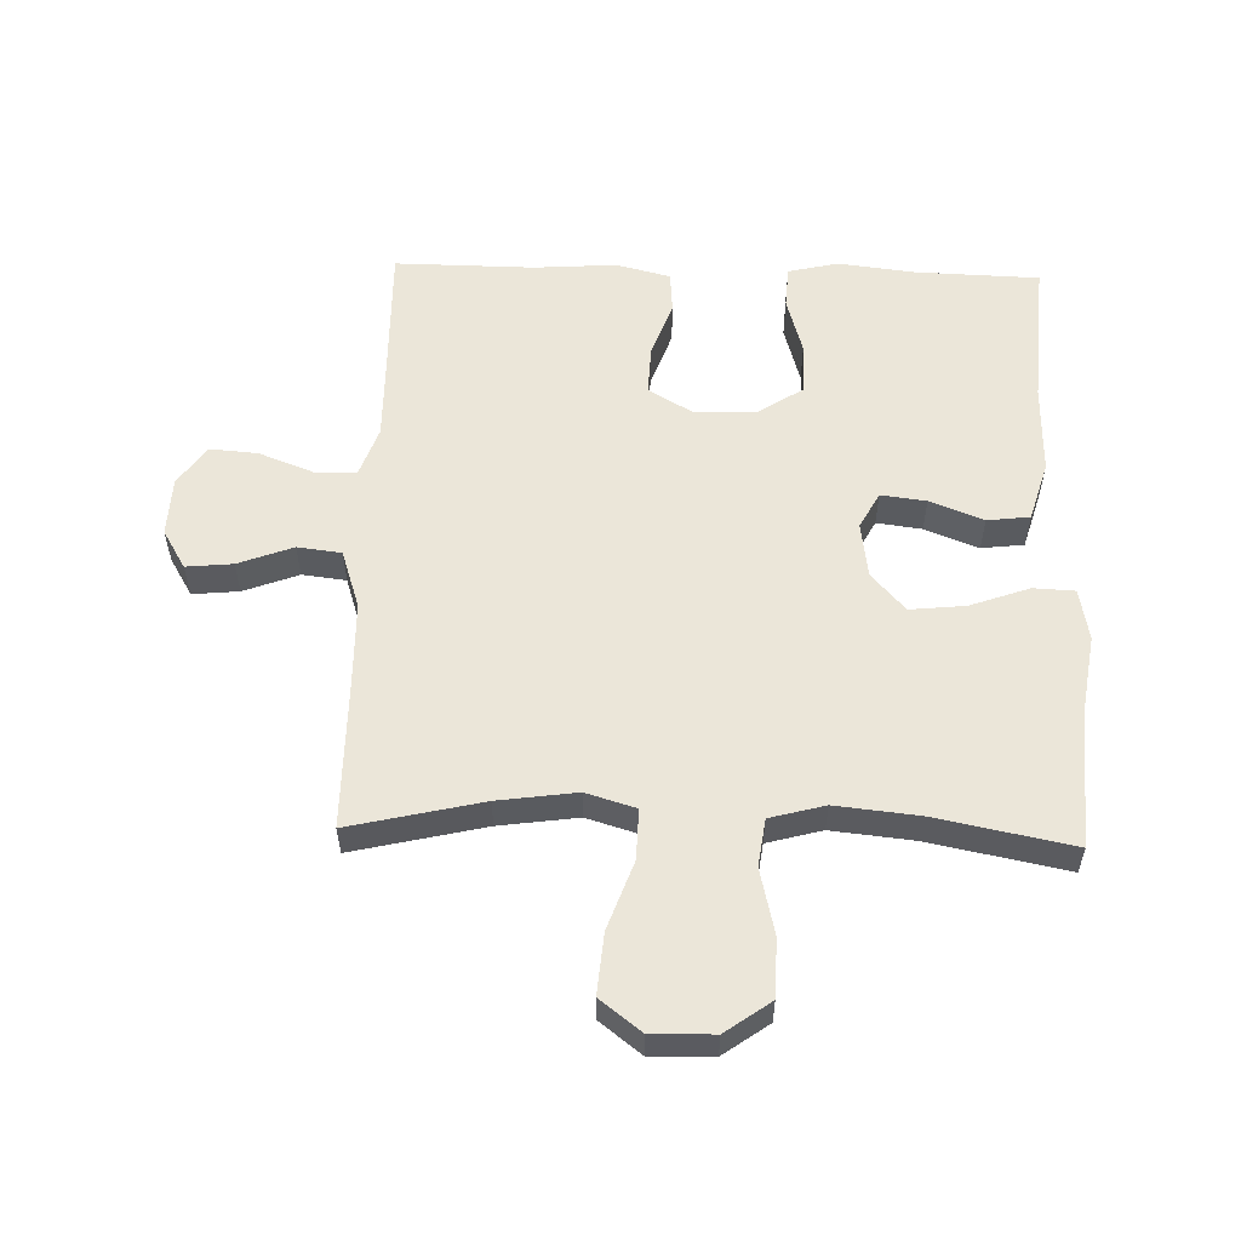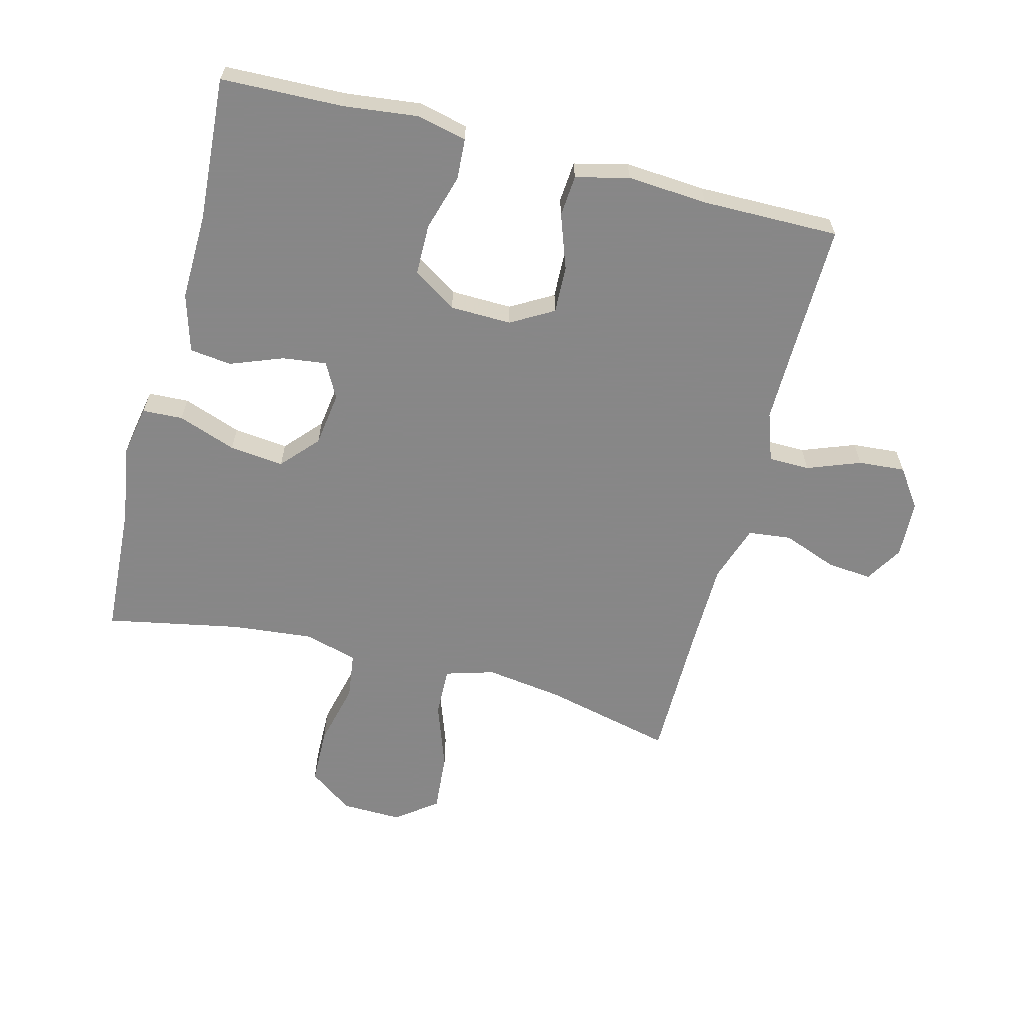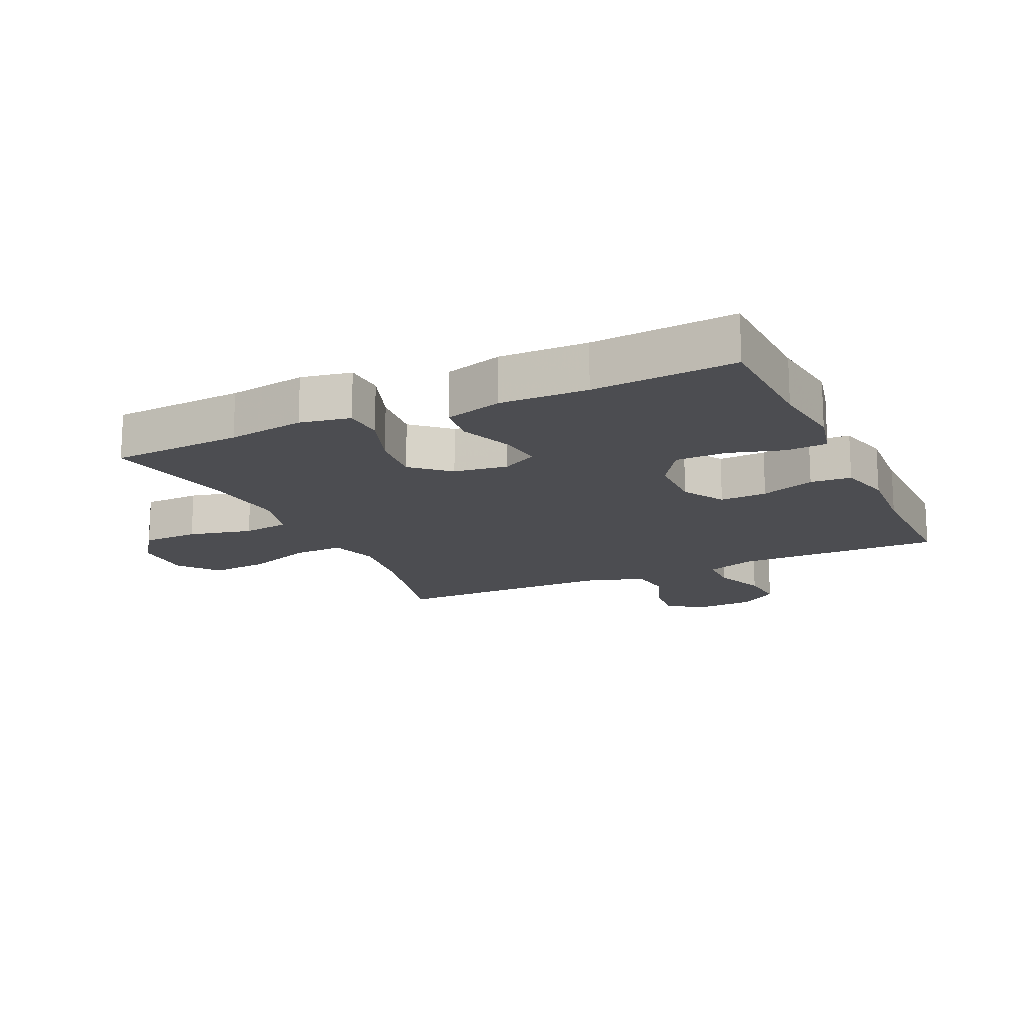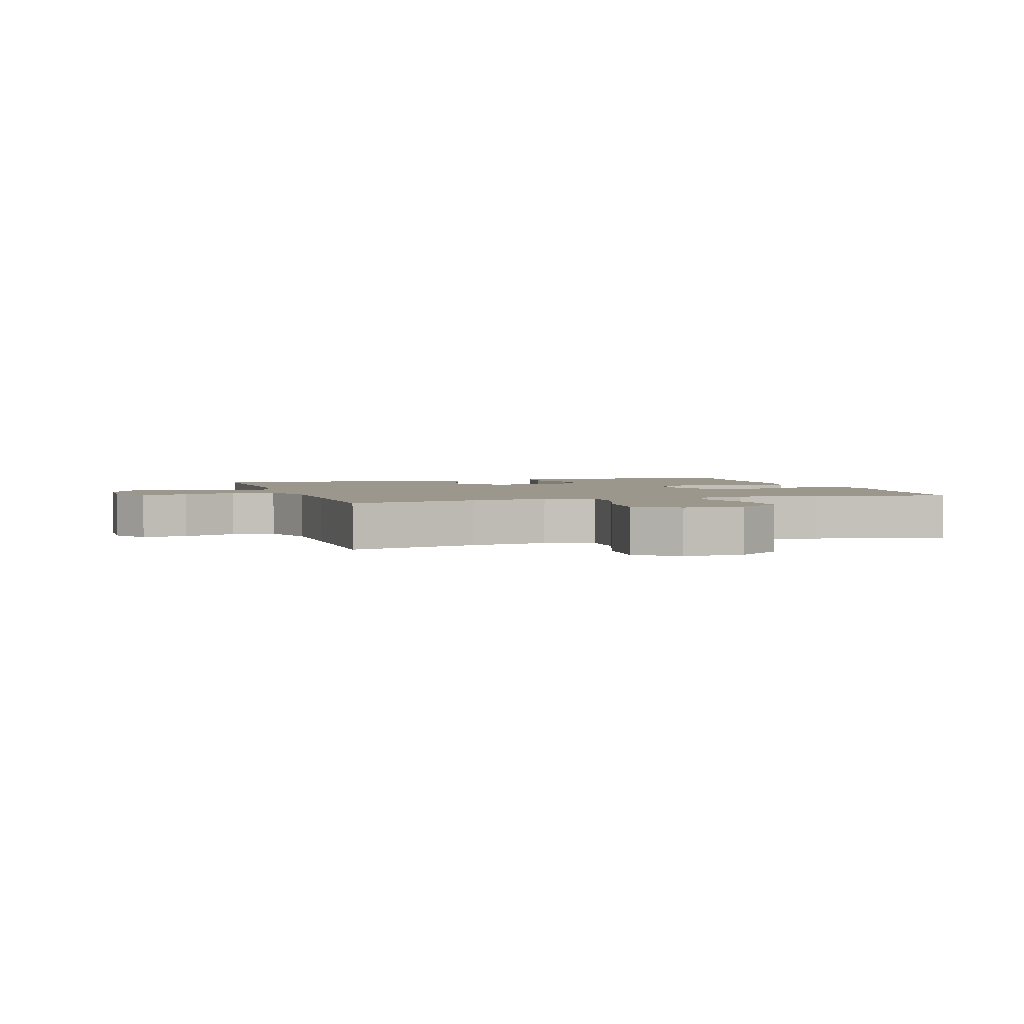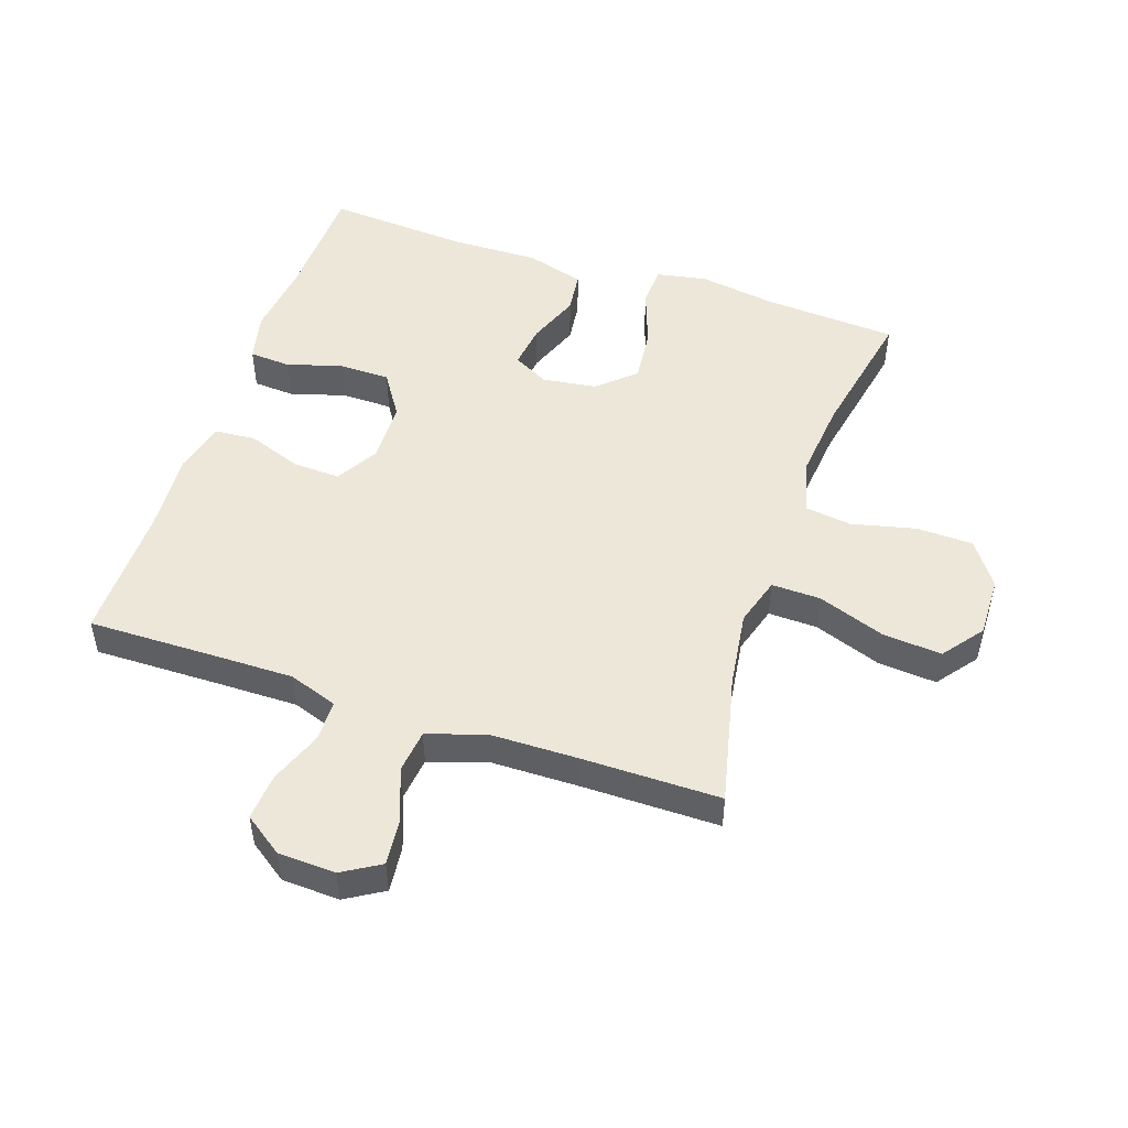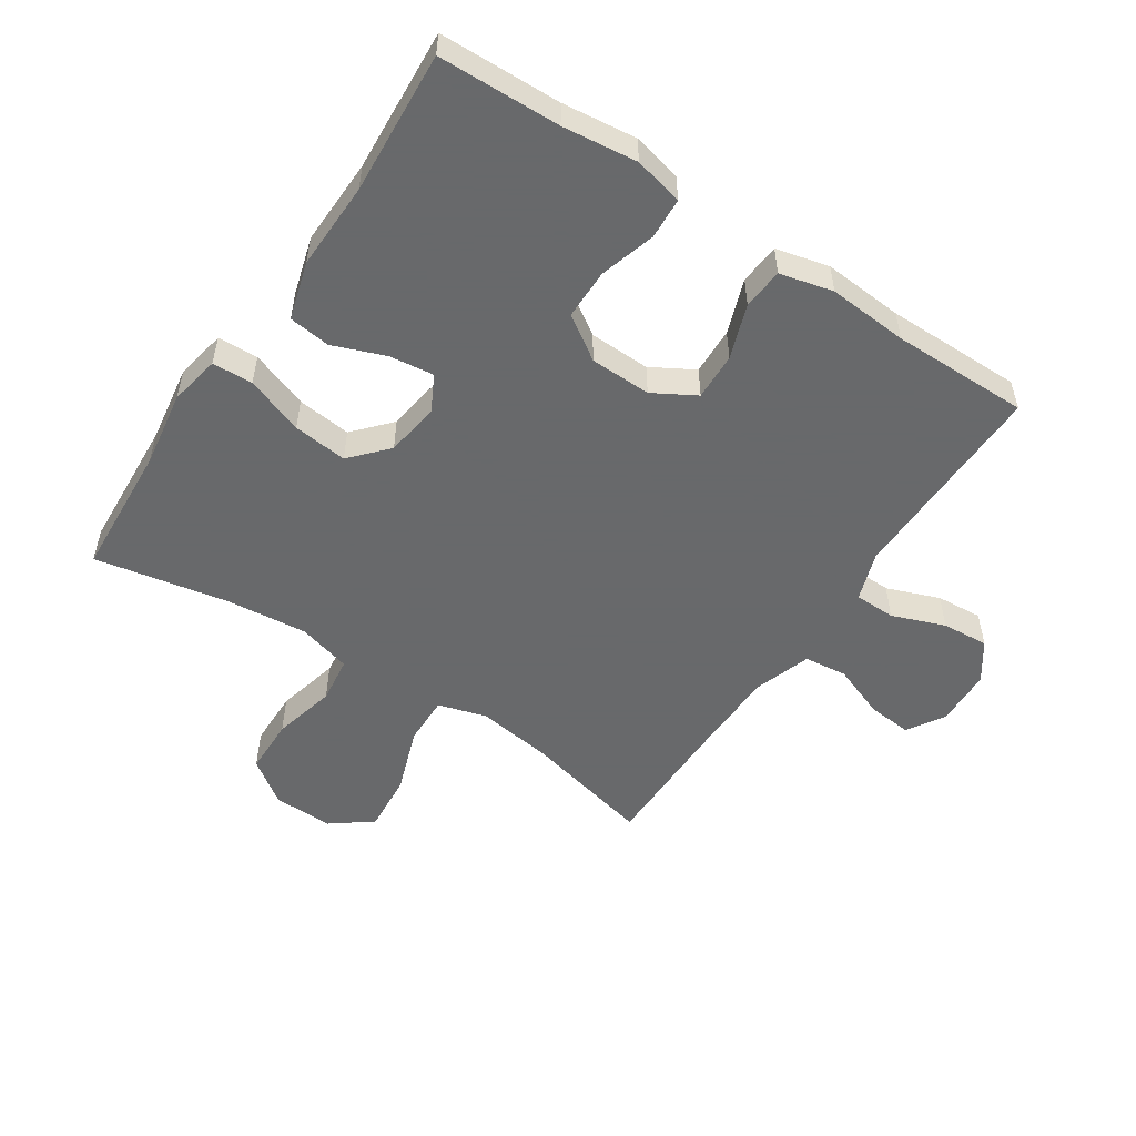
<metadata>
{"format":"obj","ext":"obj","renderer":"f3d","projection":"perspective","resolution":1024,"background":"white","views":[{"elev":56.5,"azim":-88.3,"up":"+Y"},{"elev":-62.6,"azim":75.4,"up":"+Y"},{"elev":-16.2,"azim":25.0,"up":"+Y"},{"elev":2.7,"azim":-107.7,"up":"+Y"},{"elev":49.8,"azim":-161.3,"up":"+Y"},{"elev":-52.6,"azim":56.3,"up":"+Y"}]}
</metadata>
<code>
v 0.5 0.07 -0.5
v 0.29 0.07 -0.497
v 0.17 0.07 -0.496
v 0.093 0.07 -0.523
v 0.092 0.07 -0.588
v 0.124 0.07 -0.672
v 0.13 0.07 -0.746
v 0.069 0.07 -0.789
v -0.022 0.07 -0.793
v -0.082 0.07 -0.757
v -0.075 0.07 -0.685
v -0.043 0.07 -0.6
v -0.051 0.07 -0.532
v -0.142 0.07 -0.502
v -0.28 0.07 -0.5
v -0.5 0.07 -0.5
v -0.452 0.07 -0.295
v -0.435 0.07 -0.173
v -0.458 0.07 -0.096
v -0.536 0.07 -0.098
v -0.642 0.07 -0.136
v -0.736 0.07 -0.144
v -0.785 0.07 -0.08
v -0.783 0.07 0.016
v -0.733 0.07 0.086
v -0.643 0.07 0.088
v -0.542 0.07 0.064
v -0.468 0.07 0.074
v -0.445 0.07 0.159
v -0.458 0.07 0.287
v -0.5 0.07 0.5
v -0.289 0.07 0.513
v -0.166 0.07 0.532
v -0.086 0.07 0.517
v -0.083 0.07 0.453
v -0.116 0.07 0.361
v -0.125 0.07 0.275
v -0.067 0.07 0.223
v 0.019 0.07 0.211
v 0.075 0.07 0.241
v 0.066 0.07 0.311
v 0.034 0.07 0.394
v 0.042 0.07 0.46
v 0.134 0.07 0.487
v 0.273 0.07 0.484
v 0.5 0.07 0.5
v 0.506 0.07 0.307
v 0.52 0.07 0.189
v 0.502 0.07 0.111
v 0.437 0.07 0.107
v 0.348 0.07 0.133
v 0.268 0.07 0.132
v 0.223 0.07 0.063
v 0.221 0.07 -0.034
v 0.26 0.07 -0.101
v 0.335 0.07 -0.098
v 0.421 0.07 -0.067
v 0.486 0.07 -0.072
v 0.507 0.07 -0.156
v 0.498 0.07 -0.283
v 0.5 0 -0.5
v 0.29 0 -0.497
v 0.17 0 -0.496
v 0.093 0 -0.523
v 0.092 0 -0.588
v 0.124 0 -0.672
v 0.13 0 -0.746
v 0.069 0 -0.789
v -0.022 0 -0.793
v -0.082 0 -0.757
v -0.075 0 -0.685
v -0.043 0 -0.6
v -0.051 0 -0.532
v -0.142 0 -0.502
v -0.28 0 -0.5
v -0.5 0 -0.5
v -0.452 0 -0.295
v -0.435 0 -0.173
v -0.458 0 -0.096
v -0.536 0 -0.098
v -0.642 0 -0.136
v -0.736 0 -0.144
v -0.785 0 -0.08
v -0.783 0 0.016
v -0.733 0 0.086
v -0.643 0 0.088
v -0.542 0 0.064
v -0.468 0 0.074
v -0.445 0 0.159
v -0.458 0 0.287
v -0.5 0 0.5
v -0.289 0 0.513
v -0.166 0 0.532
v -0.086 0 0.517
v -0.083 0 0.453
v -0.116 0 0.361
v -0.125 0 0.275
v -0.067 0 0.223
v 0.019 0 0.211
v 0.075 0 0.241
v 0.066 0 0.311
v 0.034 0 0.394
v 0.042 0 0.46
v 0.134 0 0.487
v 0.273 0 0.484
v 0.5 0 0.5
v 0.506 0 0.307
v 0.52 0 0.189
v 0.502 0 0.111
v 0.437 0 0.107
v 0.348 0 0.133
v 0.268 0 0.132
v 0.223 0 0.063
v 0.221 0 -0.034
v 0.26 0 -0.101
v 0.335 0 -0.098
v 0.421 0 -0.067
v 0.486 0 -0.072
v 0.507 0 -0.156
v 0.498 0 -0.283
f 58 59 60
f 57 58 60
f 56 57 60
f 60 1 2
f 56 60 2
f 55 56 2
f 54 55 2 3
f 53 54 3 4
f 49 50 51
f 48 49 51
f 47 48 51
f 47 51 52
f 46 47 52
f 45 46 52
f 45 52 53
f 44 45 53
f 43 44 53
f 42 43 53
f 41 42 53
f 34 35 36
f 33 34 36
f 32 33 36
f 32 36 37
f 31 32 37
f 30 31 37
f 29 30 37 38
f 25 26 27
f 24 25 27
f 23 24 27
f 22 23 27
f 21 22 27
f 20 21 27
f 19 20 27 28
f 29 38 39
f 28 29 39
f 19 28 39
f 18 19 39
f 10 11 12
f 9 10 12
f 8 9 12
f 7 8 12
f 6 7 12
f 5 6 12
f 4 5 12 13
f 53 4 13 14
f 40 41 53
f 53 14 15
f 40 53 15
f 39 40 15
f 18 39 15
f 17 18 15
f 15 16 17
f 120 119 118
f 120 118 117
f 120 117 116
f 62 61 120
f 62 120 116
f 62 116 115
f 63 62 115 114
f 64 63 114 113
f 111 110 109
f 111 109 108
f 111 108 107
f 112 111 107
f 112 107 106
f 112 106 105
f 113 112 105
f 113 105 104
f 113 104 103
f 113 103 102
f 113 102 101
f 96 95 94
f 96 94 93
f 96 93 92
f 97 96 92
f 97 92 91
f 97 91 90
f 98 97 90 89
f 87 86 85
f 87 85 84
f 87 84 83
f 87 83 82
f 87 82 81
f 87 81 80
f 88 87 80 79
f 99 98 89
f 99 89 88
f 99 88 79
f 99 79 78
f 72 71 70
f 72 70 69
f 72 69 68
f 72 68 67
f 72 67 66
f 72 66 65
f 73 72 65 64
f 74 73 64 113
f 113 101 100
f 75 74 113
f 75 113 100
f 75 100 99
f 75 99 78
f 75 78 77
f 77 76 75
f 1 61 62 2
f 2 62 63 3
f 3 63 64 4
f 4 64 65 5
f 5 65 66 6
f 6 66 67 7
f 7 67 68 8
f 8 68 69 9
f 9 69 70 10
f 10 70 71 11
f 11 71 72 12
f 12 72 73 13
f 13 73 74 14
f 14 74 75 15
f 15 75 76 16
f 16 76 77 17
f 17 77 78 18
f 18 78 79 19
f 19 79 80 20
f 20 80 81 21
f 21 81 82 22
f 22 82 83 23
f 23 83 84 24
f 24 84 85 25
f 25 85 86 26
f 26 86 87 27
f 27 87 88 28
f 28 88 89 29
f 29 89 90 30
f 30 90 91 31
f 31 91 92 32
f 32 92 93 33
f 33 93 94 34
f 34 94 95 35
f 35 95 96 36
f 36 96 97 37
f 37 97 98 38
f 38 98 99 39
f 39 99 100 40
f 40 100 101 41
f 41 101 102 42
f 42 102 103 43
f 43 103 104 44
f 44 104 105 45
f 45 105 106 46
f 46 106 107 47
f 47 107 108 48
f 48 108 109 49
f 49 109 110 50
f 50 110 111 51
f 51 111 112 52
f 52 112 113 53
f 53 113 114 54
f 54 114 115 55
f 55 115 116 56
f 56 116 117 57
f 57 117 118 58
f 58 118 119 59
f 59 119 120 60
f 60 120 61 1

</code>
